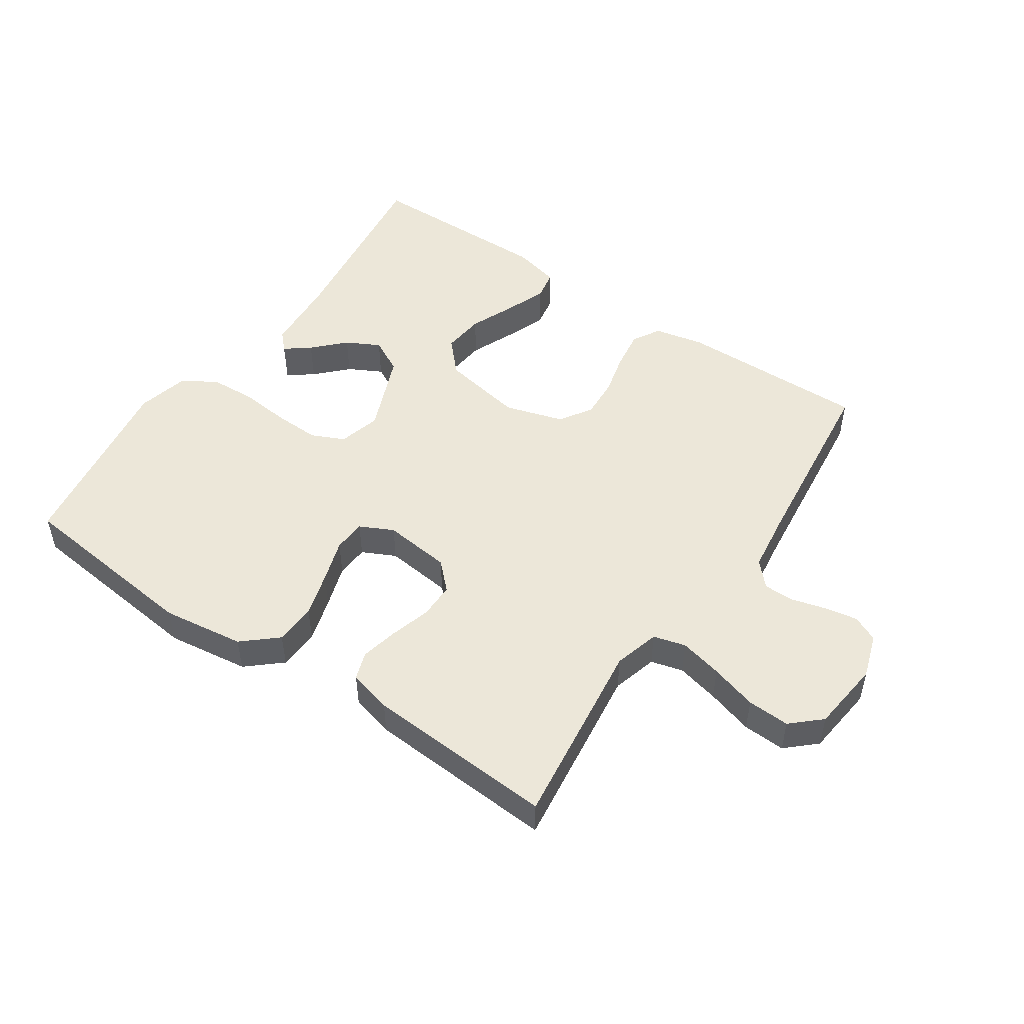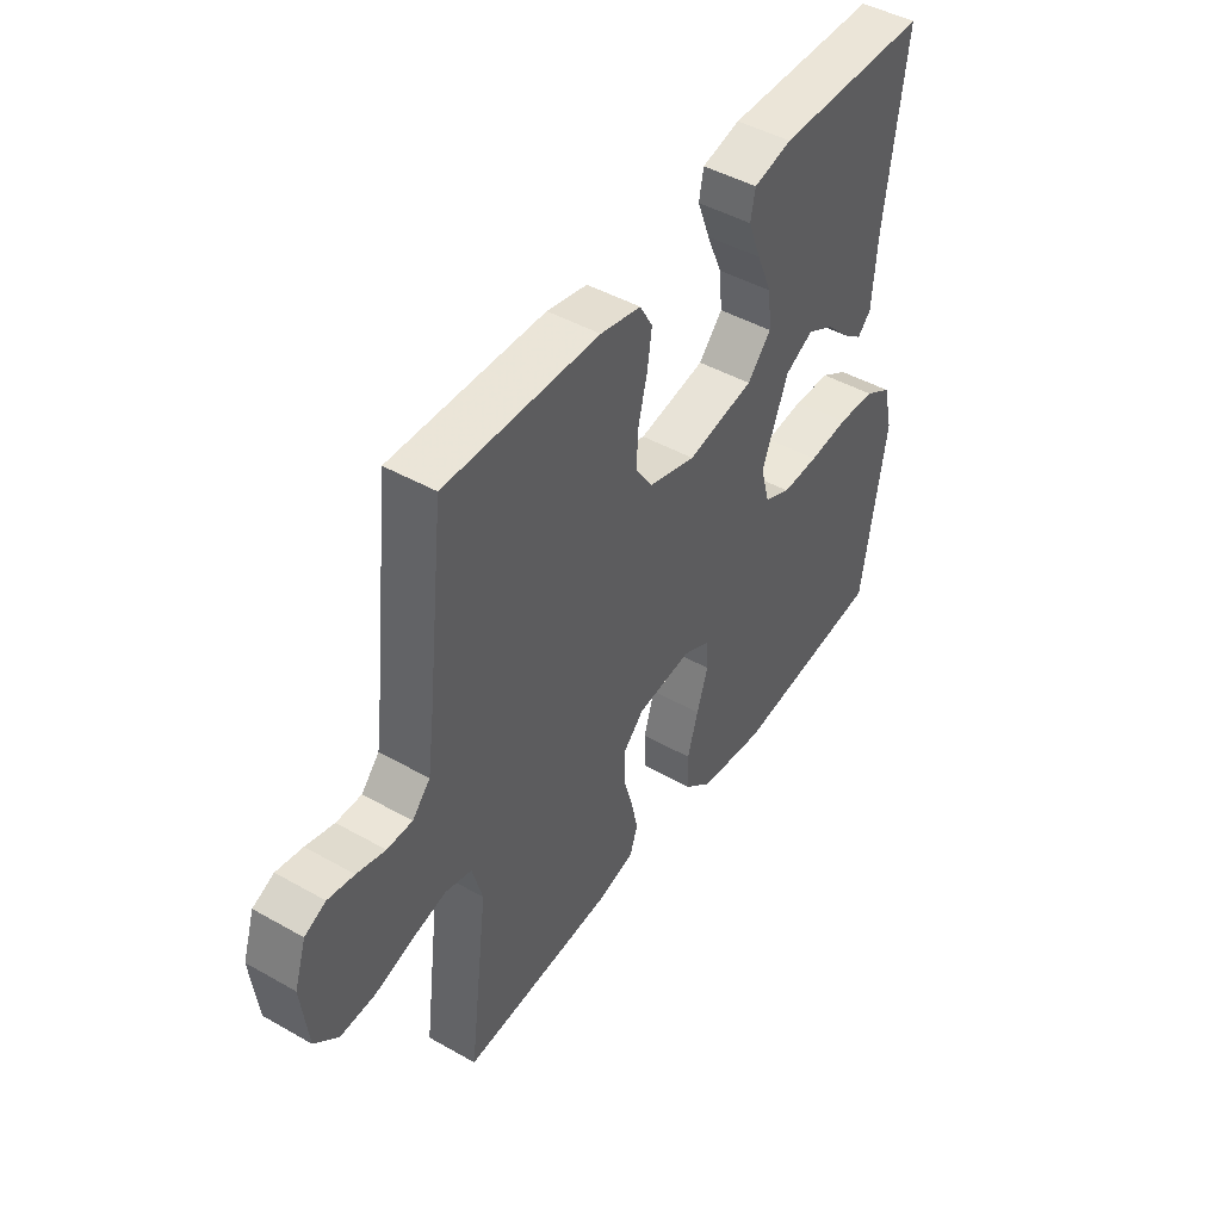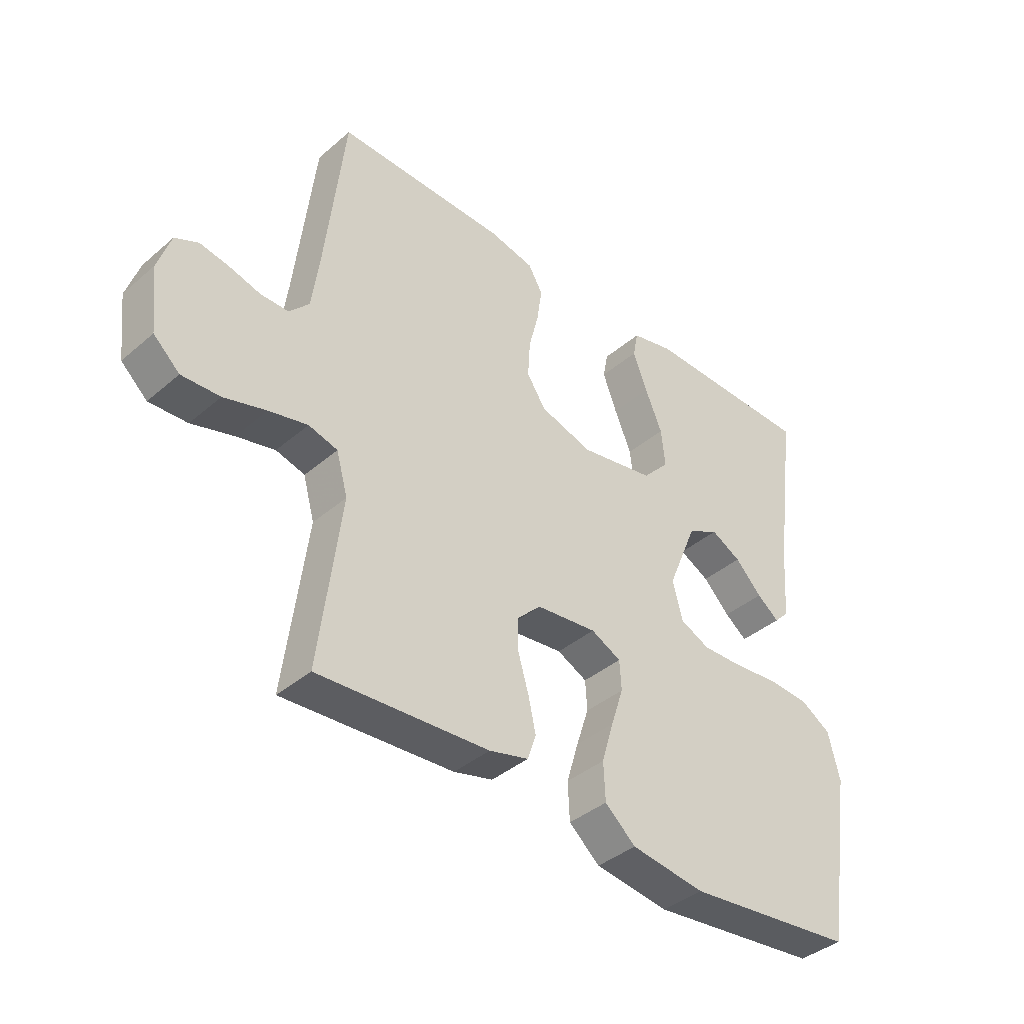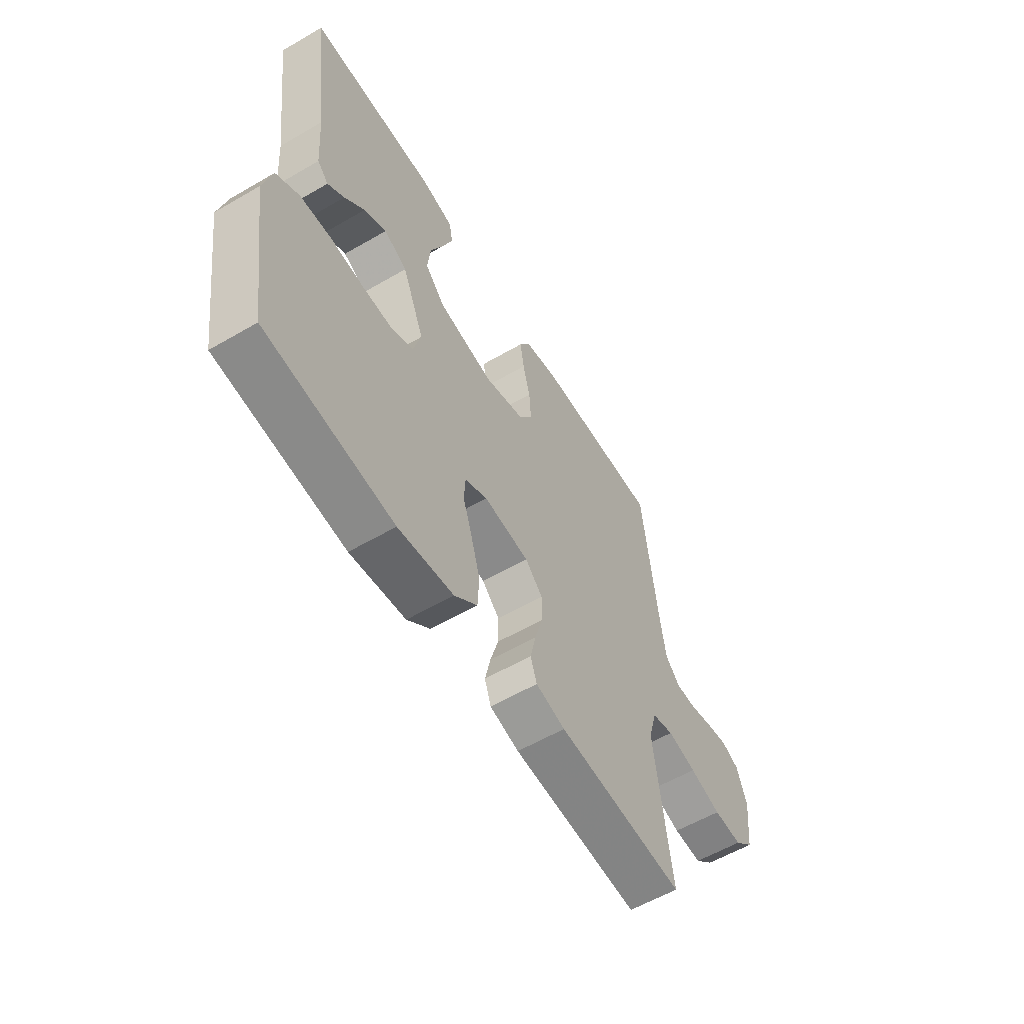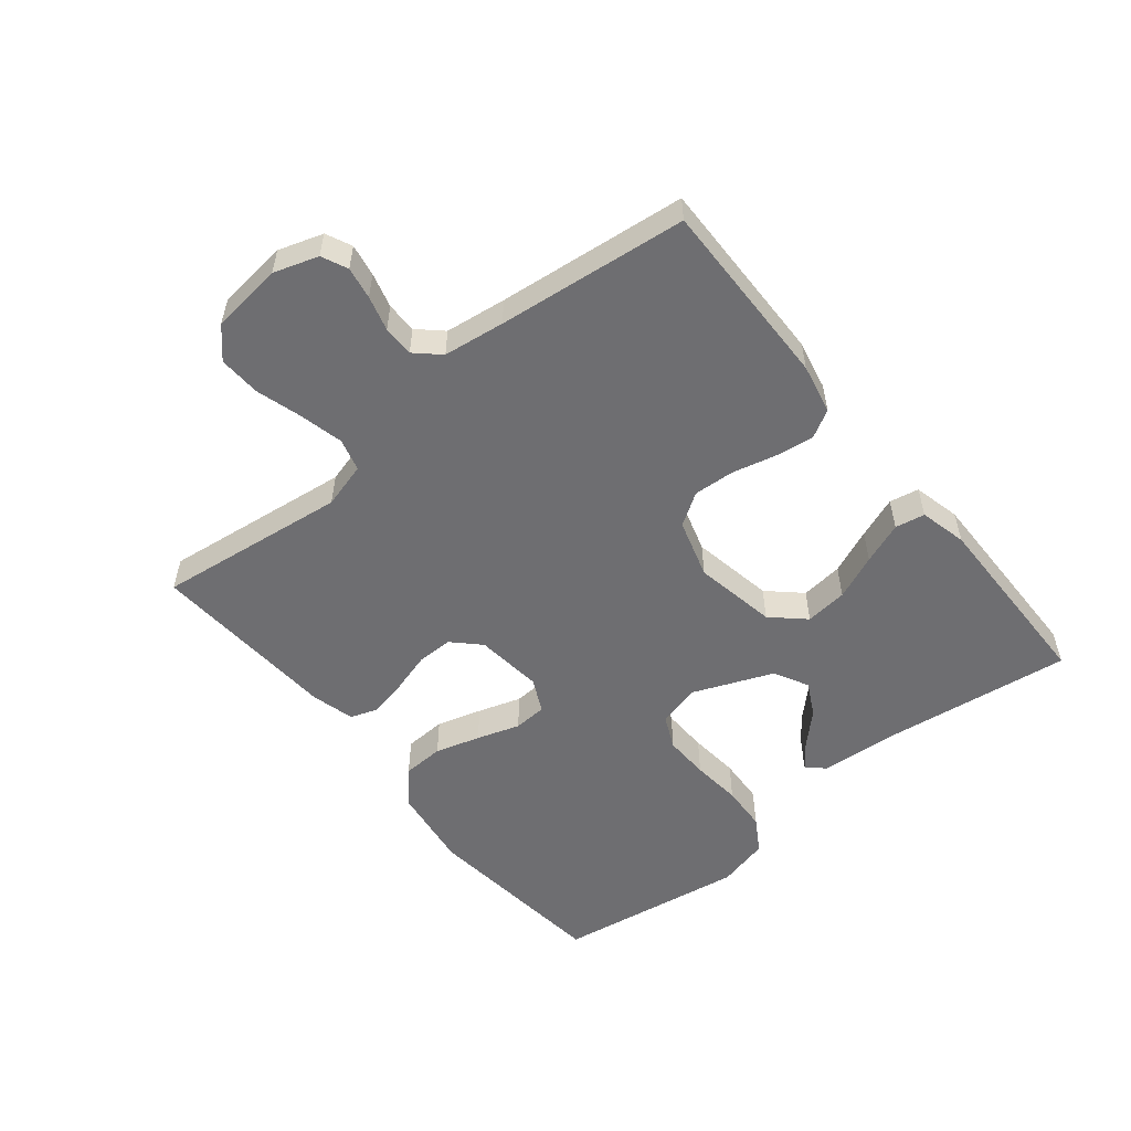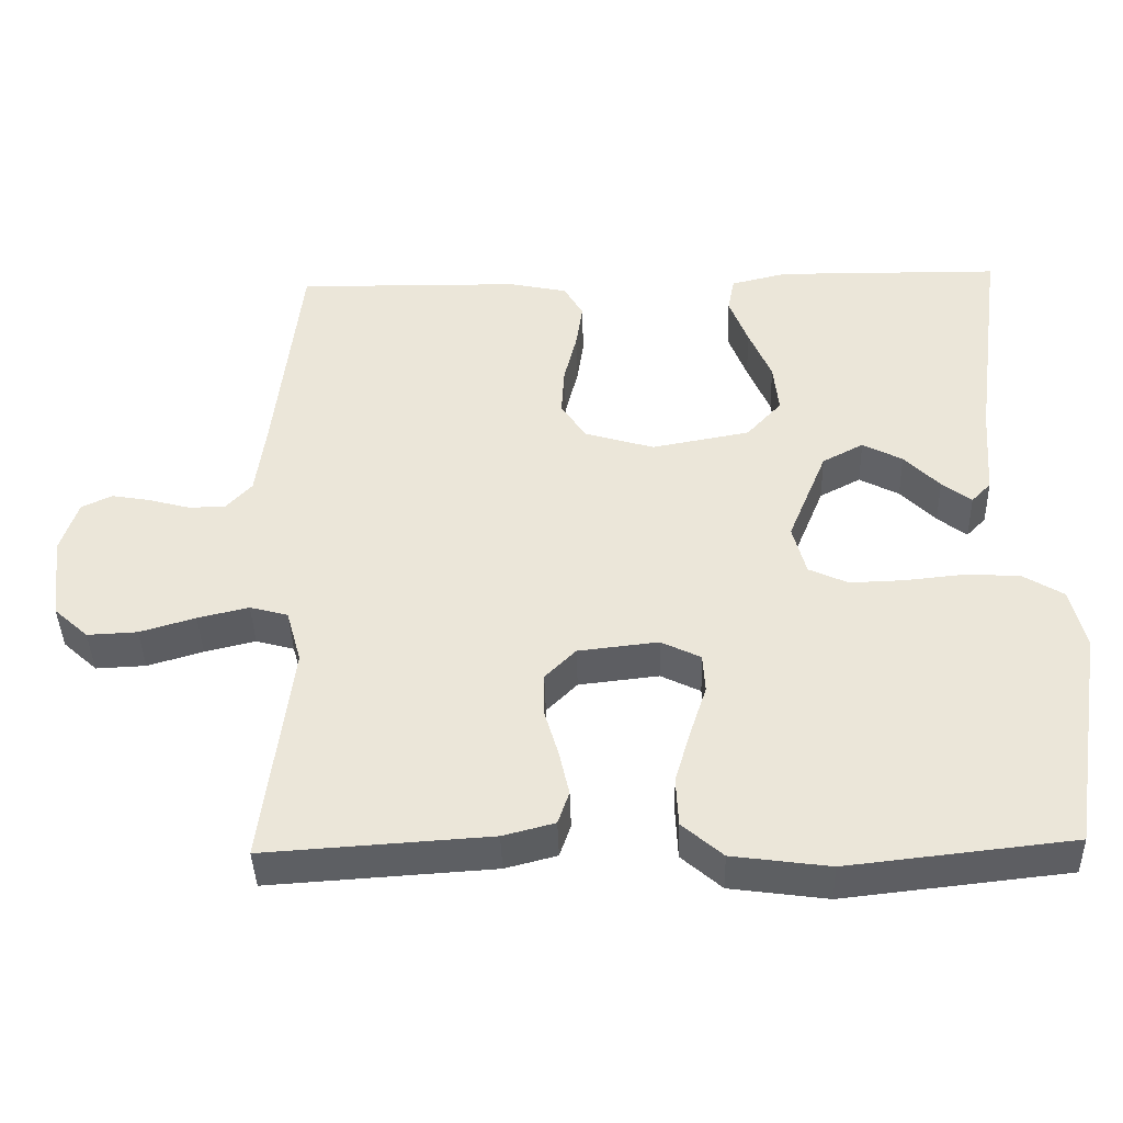
<metadata>
{"format":"obj","ext":"obj","renderer":"f3d","projection":"perspective","resolution":1024,"background":"white","views":[{"elev":50.0,"azim":-145.8,"up":"+Y"},{"elev":45.9,"azim":-57.0,"up":"+Z"},{"elev":-39.4,"azim":-43.3,"up":"+Z"},{"elev":-58.4,"azim":121.0,"up":"+Z"},{"elev":-54.4,"azim":-50.9,"up":"+Y"},{"elev":-41.0,"azim":1.7,"up":"+Z"}]}
</metadata>
<code>
v -0.5 0.07 -0.5
v -0.462 0.07 -0.2
v -0.482 0.07 -0.128
v -0.533 0.07 -0.114
v -0.601 0.07 -0.13
v -0.675 0.07 -0.152
v -0.742 0.07 -0.155
v -0.788 0.07 -0.113
v -0.801 0.07 0
v -0.778 0.07 0.07
v -0.737 0.07 0.089
v -0.686 0.07 0.08
v -0.631 0.07 0.065
v -0.582 0.07 0.065
v -0.547 0.07 0.103
v -0.534 0.07 0.2
v -0.5 0.07 0.5
v -0.2 0.07 0.495
v -0.121 0.07 0.478
v -0.096 0.07 0.434
v -0.105 0.07 0.372
v -0.122 0.07 0.304
v -0.126 0.07 0.239
v -0.093 0.07 0.188
v 0 0.07 0.16
v 0.131 0.07 0.184
v 0.178 0.07 0.235
v 0.171 0.07 0.302
v 0.141 0.07 0.373
v 0.116 0.07 0.439
v 0.125 0.07 0.486
v 0.2 0.07 0.504
v 0.5 0.07 0.5
v 0.46 0.07 0.2
v 0.451 0.07 0.077
v 0.425 0.07 0.05
v 0.386 0.07 0.08
v 0.339 0.07 0.128
v 0.286 0.07 0.156
v 0.231 0.07 0.127
v 0.179 0.07 0
v 0.197 0.07 -0.067
v 0.249 0.07 -0.091
v 0.321 0.07 -0.089
v 0.4 0.07 -0.081
v 0.473 0.07 -0.085
v 0.527 0.07 -0.118
v 0.547 0.07 -0.2
v 0.5 0.07 -0.5
v 0.2 0.07 -0.533
v 0.07 0.07 -0.515
v 0.016 0.07 -0.468
v 0.013 0.07 -0.402
v 0.034 0.07 -0.331
v 0.056 0.07 -0.263
v 0.053 0.07 -0.211
v 0 0.07 -0.185
v -0.107 0.07 -0.197
v -0.148 0.07 -0.238
v -0.148 0.07 -0.295
v -0.129 0.07 -0.36
v -0.116 0.07 -0.419
v -0.131 0.07 -0.463
v -0.2 0.07 -0.481
v -0.5 0 -0.5
v -0.462 0 -0.2
v -0.482 0 -0.128
v -0.533 0 -0.114
v -0.601 0 -0.13
v -0.675 0 -0.152
v -0.742 0 -0.155
v -0.788 0 -0.113
v -0.801 0 0
v -0.778 0 0.07
v -0.737 0 0.089
v -0.686 0 0.08
v -0.631 0 0.065
v -0.582 0 0.065
v -0.547 0 0.103
v -0.534 0 0.2
v -0.5 0 0.5
v -0.2 0 0.495
v -0.121 0 0.478
v -0.096 0 0.434
v -0.105 0 0.372
v -0.122 0 0.304
v -0.126 0 0.239
v -0.093 0 0.188
v 0 0 0.16
v 0.131 0 0.184
v 0.178 0 0.235
v 0.171 0 0.302
v 0.141 0 0.373
v 0.116 0 0.439
v 0.125 0 0.486
v 0.2 0 0.504
v 0.5 0 0.5
v 0.46 0 0.2
v 0.451 0 0.077
v 0.425 0 0.05
v 0.386 0 0.08
v 0.339 0 0.128
v 0.286 0 0.156
v 0.231 0 0.127
v 0.179 0 0
v 0.197 0 -0.067
v 0.249 0 -0.091
v 0.321 0 -0.089
v 0.4 0 -0.081
v 0.473 0 -0.085
v 0.527 0 -0.118
v 0.547 0 -0.2
v 0.5 0 -0.5
v 0.2 0 -0.533
v 0.07 0 -0.515
v 0.016 0 -0.468
v 0.013 0 -0.402
v 0.034 0 -0.331
v 0.056 0 -0.263
v 0.053 0 -0.211
v 0 0 -0.185
v -0.107 0 -0.197
v -0.148 0 -0.238
v -0.148 0 -0.295
v -0.129 0 -0.36
v -0.116 0 -0.419
v -0.131 0 -0.463
v -0.2 0 -0.481
f 63 64 1 2
f 60 61 62 63
f 60 63 2 3
f 59 60 3
f 58 59 3
f 57 58 3 4
f 52 53 54 55
f 50 51 52 55
f 50 55 56
f 49 50 56
f 48 49 56
f 47 48 56 57
f 44 45 46 47
f 43 44 47 57
f 35 36 37 38
f 34 35 38 39
f 33 34 39
f 32 33 39 40
f 28 29 30 31
f 28 31 32 40
f 19 20 21 22
f 19 22 23
f 16 17 18 19
f 15 16 19 23
f 14 15 23 24
f 10 11 12 13
f 8 9 10 13
f 8 13 14
f 5 6 7 8
f 4 5 8 14
f 42 43 57 4
f 27 28 40
f 26 27 40 41
f 25 26 41
f 24 25 41 42
f 4 14 24 42
f 66 65 128 127
f 127 126 125 124
f 67 66 127 124
f 67 124 123
f 67 123 122
f 68 67 122 121
f 119 118 117 116
f 119 116 115 114
f 120 119 114
f 120 114 113
f 120 113 112
f 121 120 112 111
f 111 110 109 108
f 121 111 108 107
f 102 101 100 99
f 103 102 99 98
f 103 98 97
f 104 103 97 96
f 95 94 93 92
f 104 96 95 92
f 86 85 84 83
f 87 86 83
f 83 82 81 80
f 87 83 80 79
f 88 87 79 78
f 77 76 75 74
f 77 74 73 72
f 78 77 72
f 72 71 70 69
f 78 72 69 68
f 68 121 107 106
f 104 92 91
f 105 104 91 90
f 105 90 89
f 106 105 89 88
f 106 88 78 68
f 1 65 66 2
f 2 66 67 3
f 3 67 68 4
f 4 68 69 5
f 5 69 70 6
f 6 70 71 7
f 7 71 72 8
f 8 72 73 9
f 9 73 74 10
f 10 74 75 11
f 11 75 76 12
f 12 76 77 13
f 13 77 78 14
f 14 78 79 15
f 15 79 80 16
f 16 80 81 17
f 17 81 82 18
f 18 82 83 19
f 19 83 84 20
f 20 84 85 21
f 21 85 86 22
f 22 86 87 23
f 23 87 88 24
f 24 88 89 25
f 25 89 90 26
f 26 90 91 27
f 27 91 92 28
f 28 92 93 29
f 29 93 94 30
f 30 94 95 31
f 31 95 96 32
f 32 96 97 33
f 33 97 98 34
f 34 98 99 35
f 35 99 100 36
f 36 100 101 37
f 37 101 102 38
f 38 102 103 39
f 39 103 104 40
f 40 104 105 41
f 41 105 106 42
f 42 106 107 43
f 43 107 108 44
f 44 108 109 45
f 45 109 110 46
f 46 110 111 47
f 47 111 112 48
f 48 112 113 49
f 49 113 114 50
f 50 114 115 51
f 51 115 116 52
f 52 116 117 53
f 53 117 118 54
f 54 118 119 55
f 55 119 120 56
f 56 120 121 57
f 57 121 122 58
f 58 122 123 59
f 59 123 124 60
f 60 124 125 61
f 61 125 126 62
f 62 126 127 63
f 63 127 128 64
f 64 128 65 1

</code>
